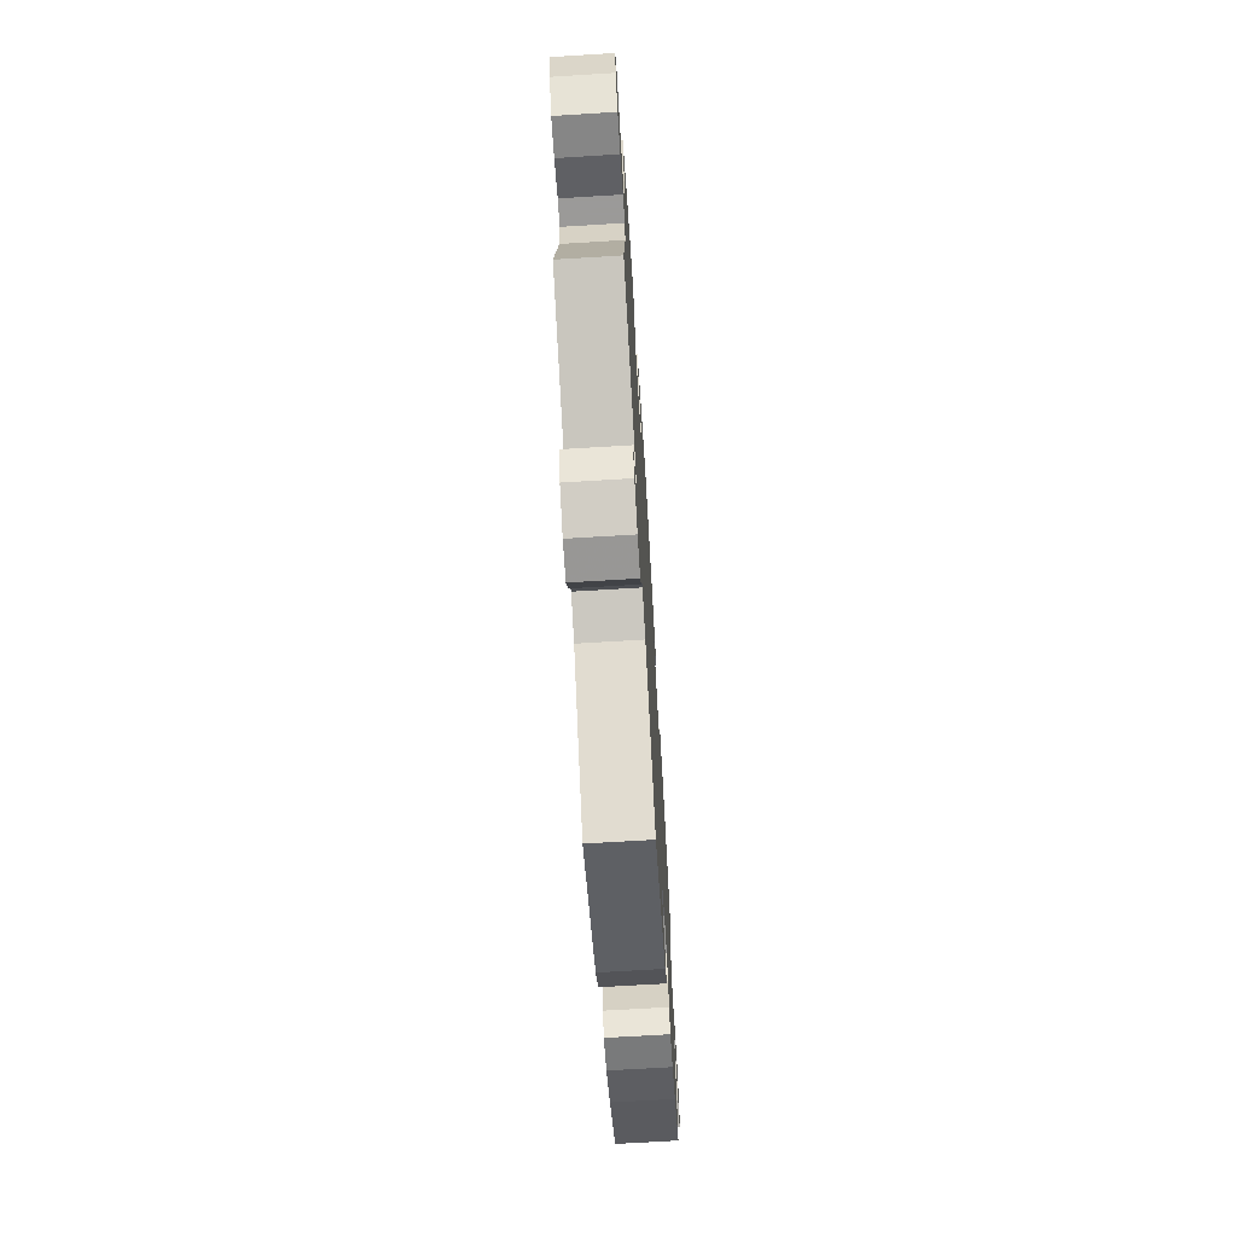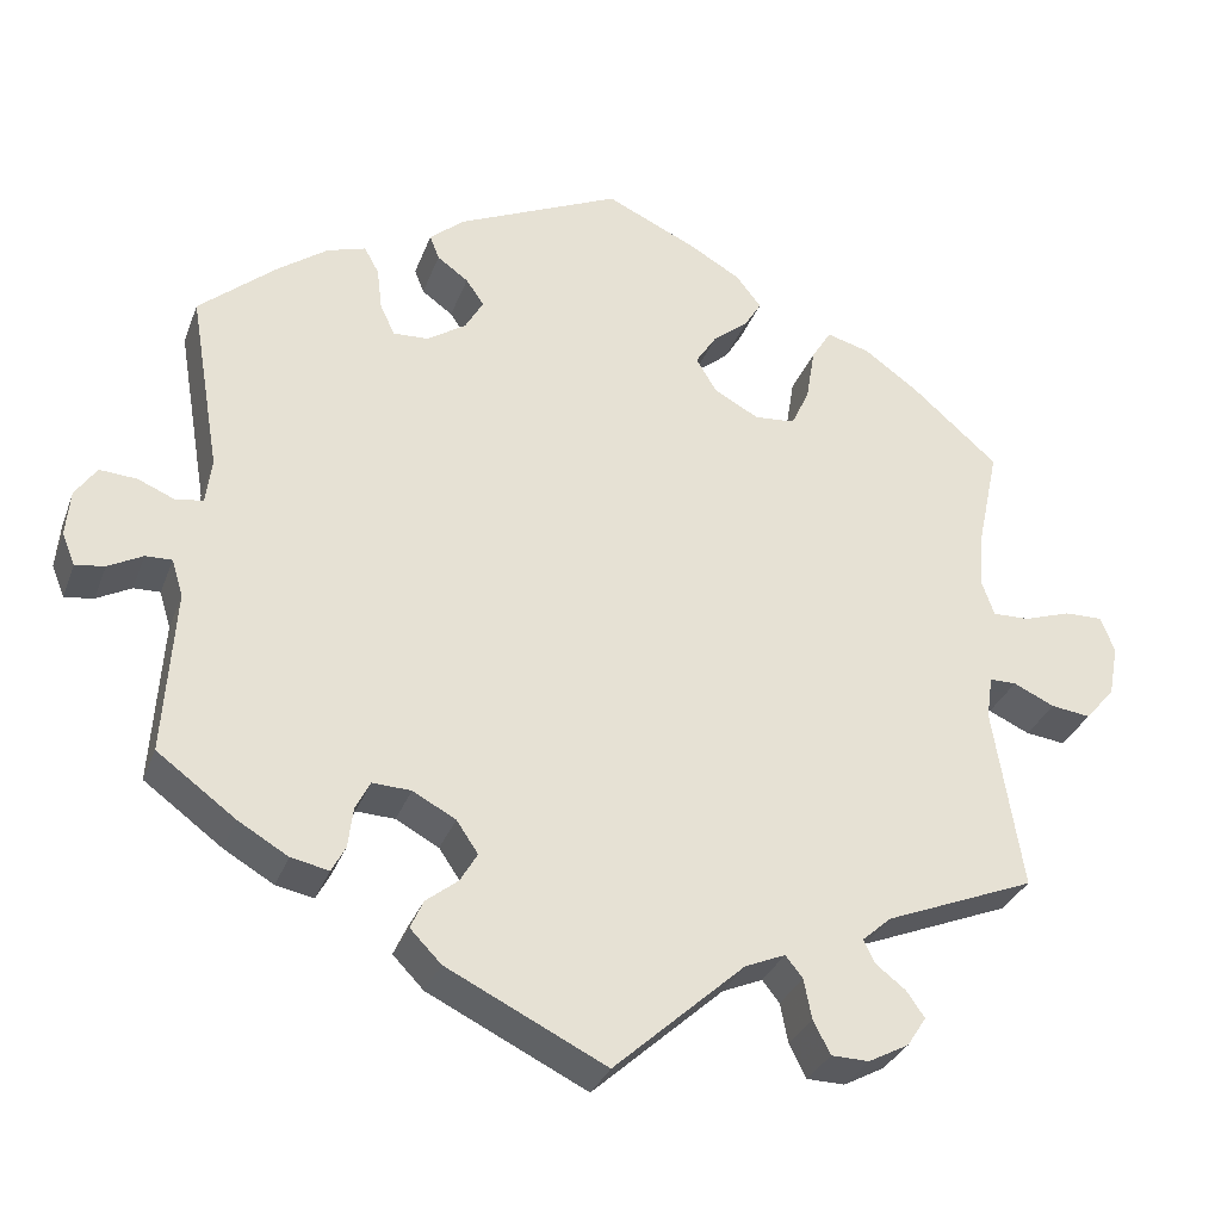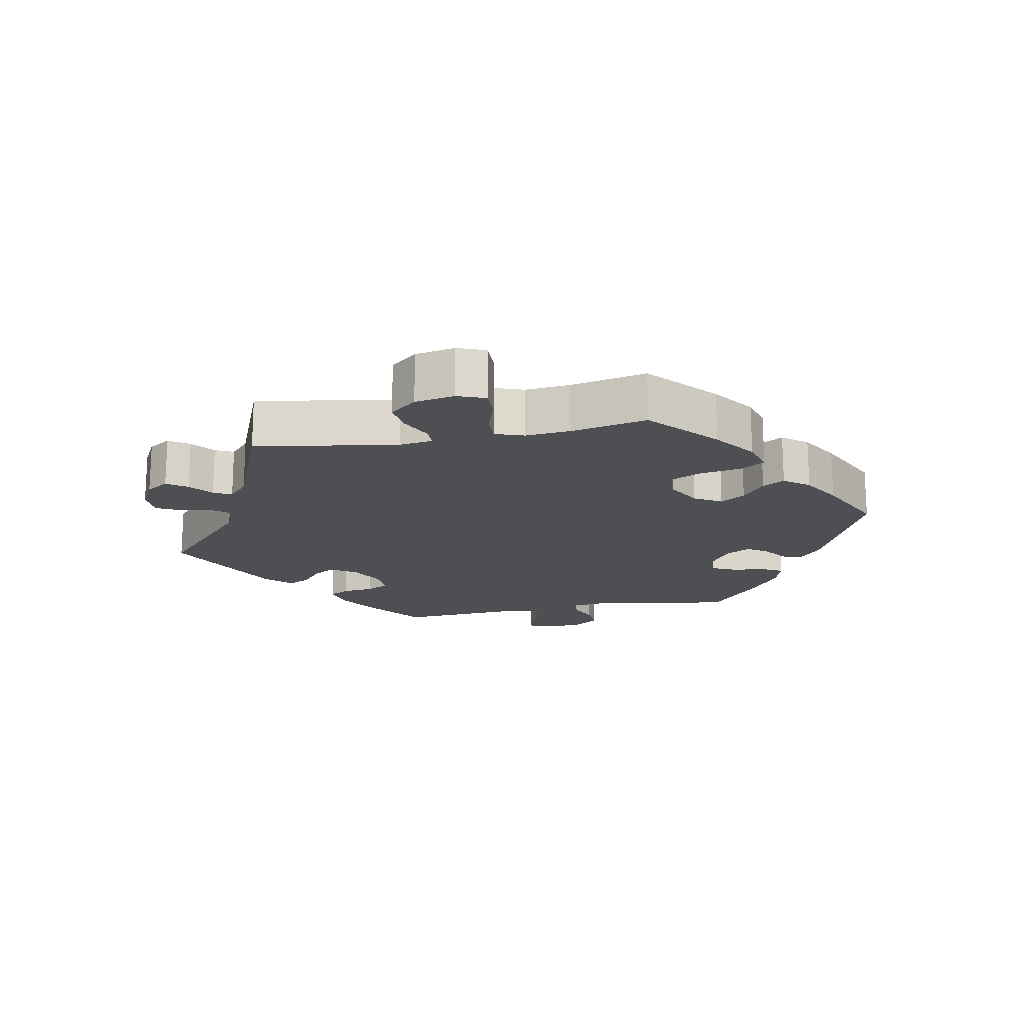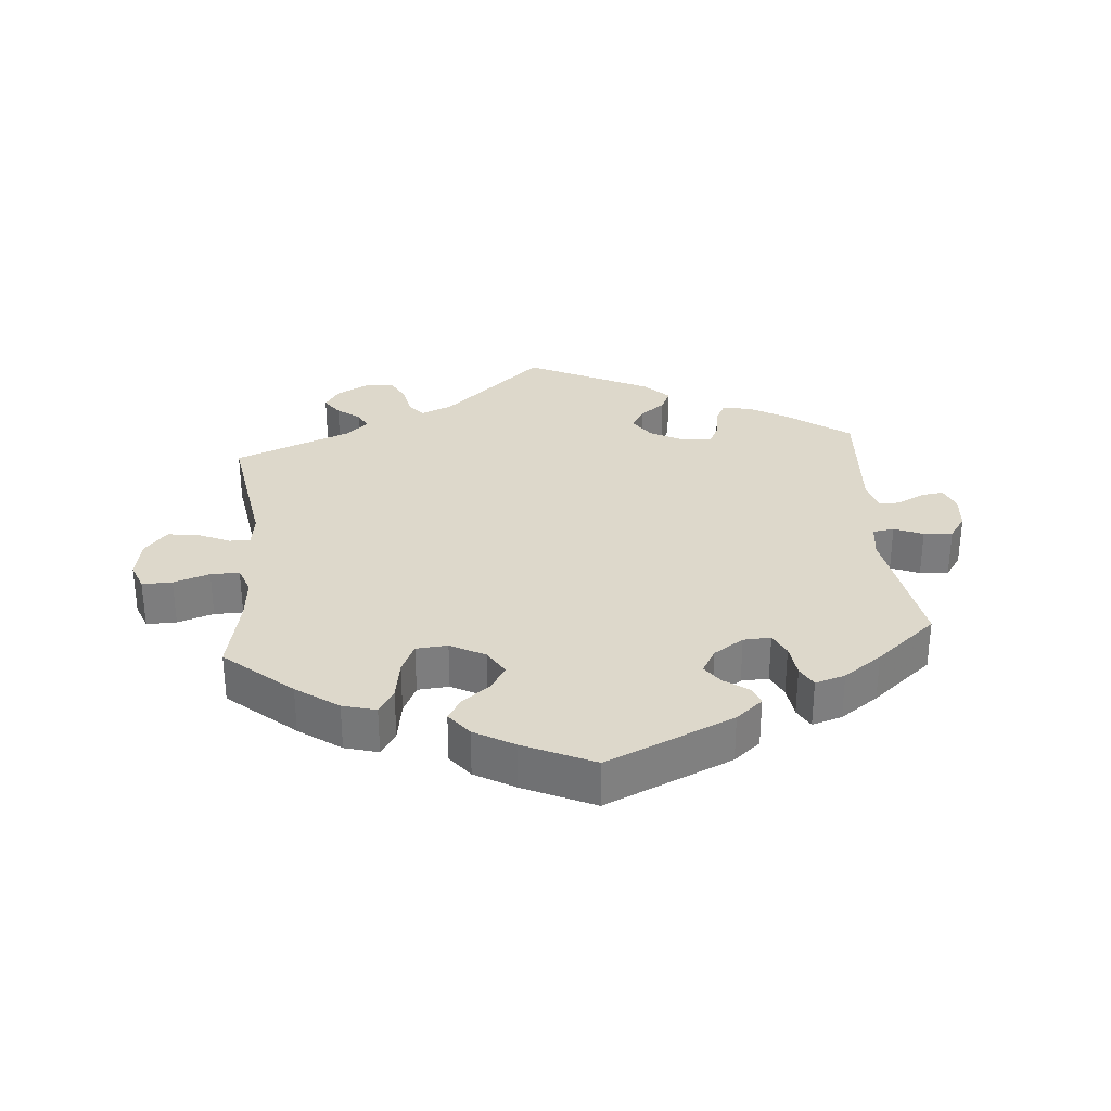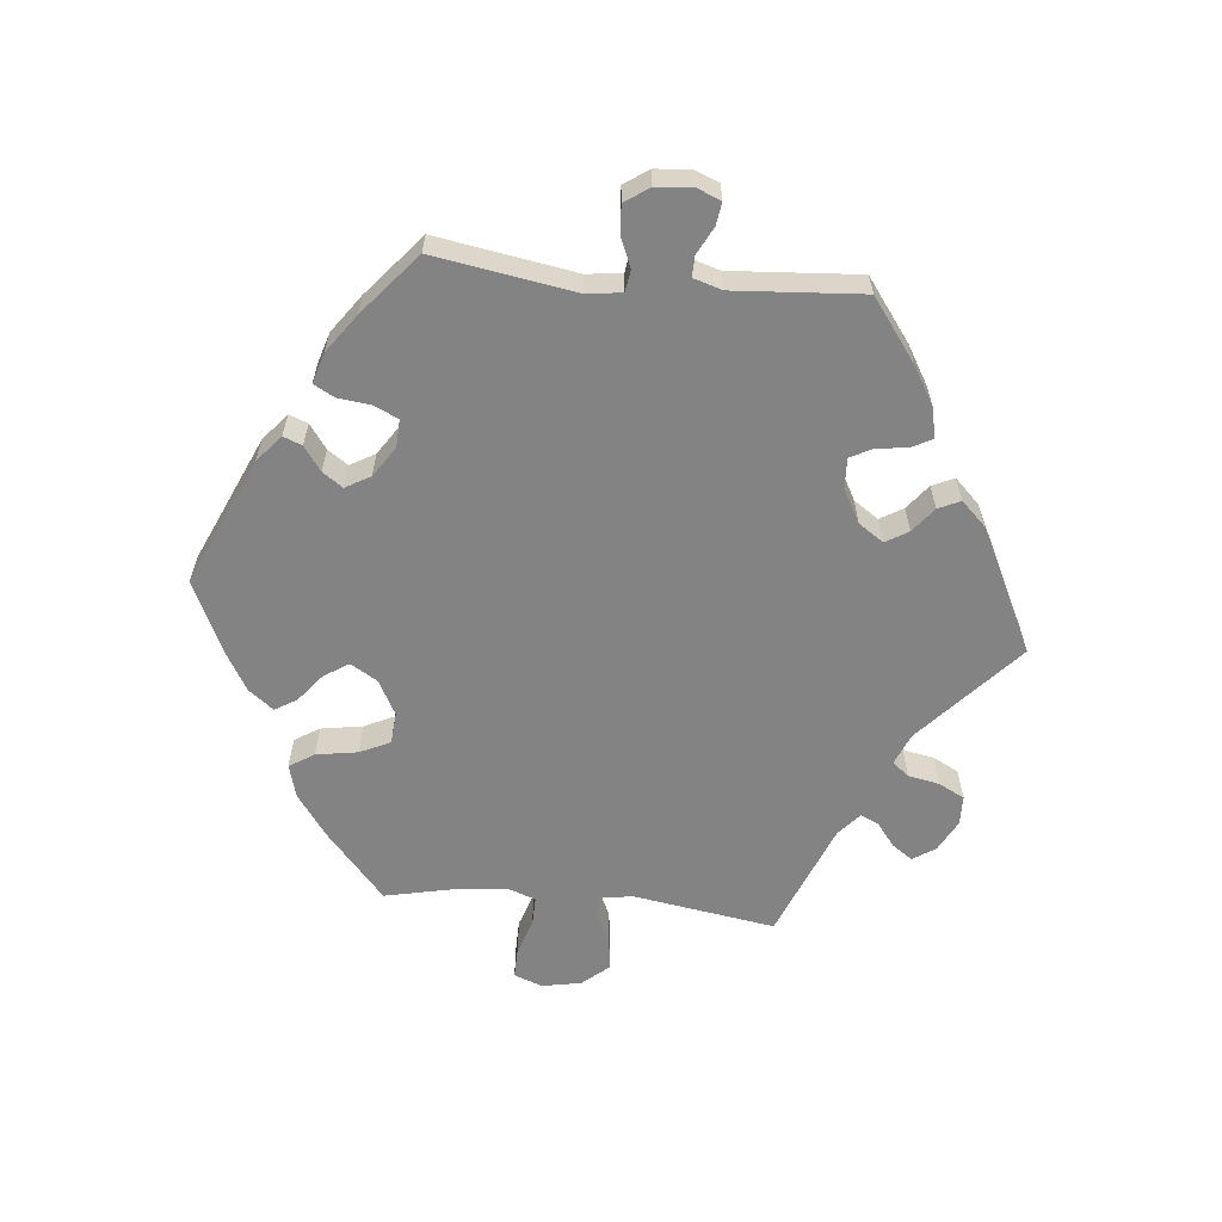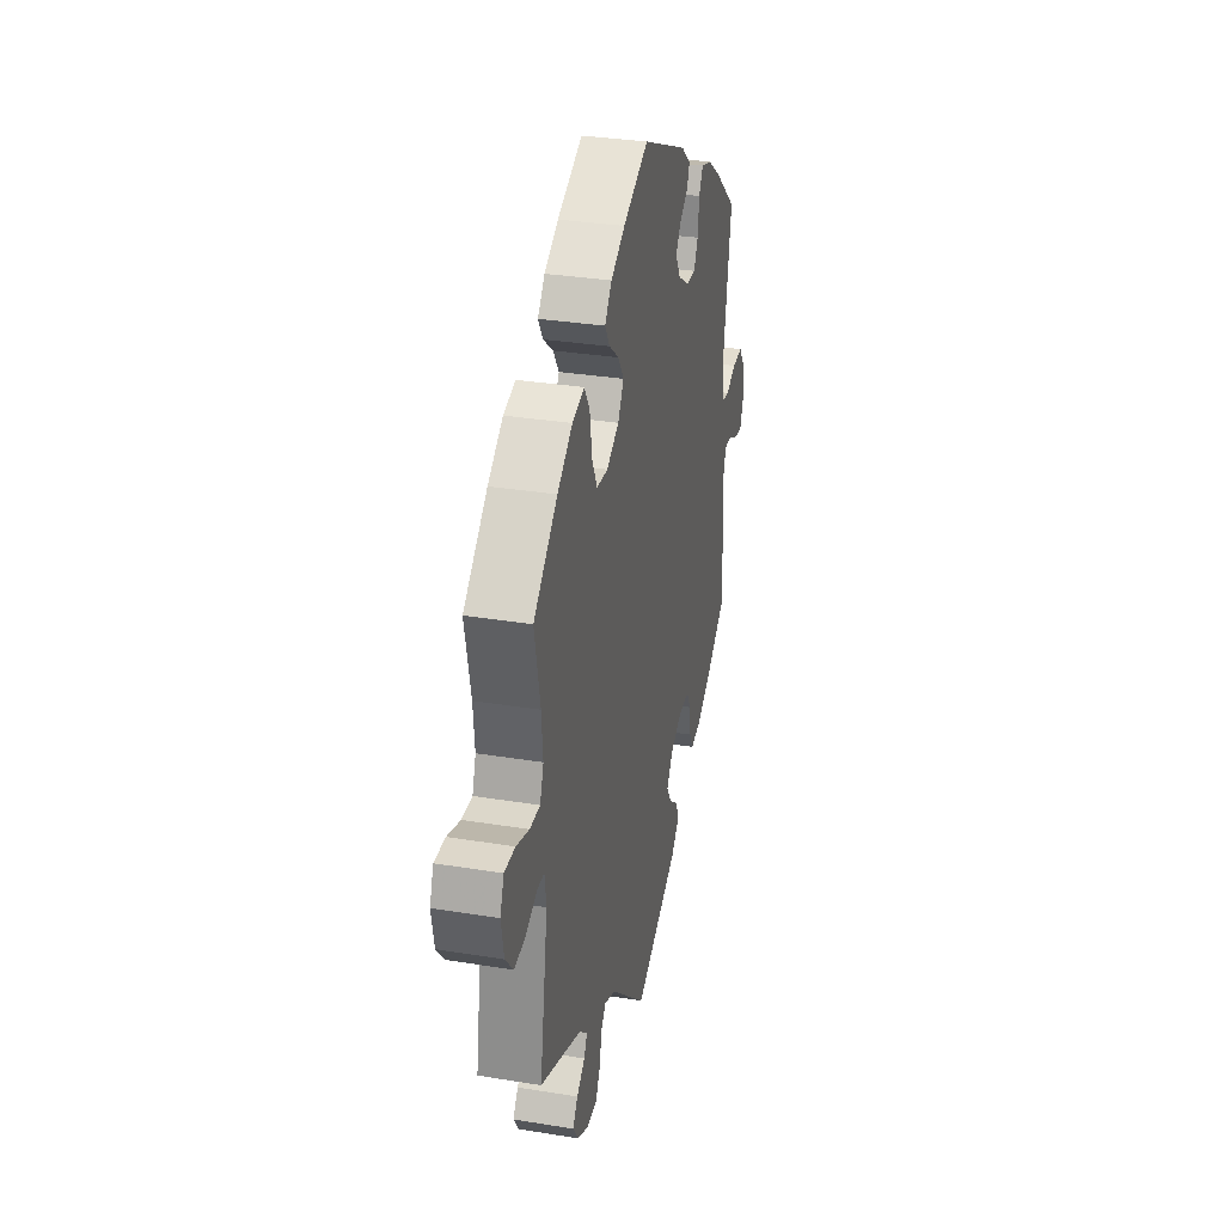
<metadata>
{"format":"obj","ext":"obj","renderer":"f3d","projection":"perspective","resolution":1024,"background":"white","views":[{"elev":-69.5,"azim":-86.5,"up":"+Z"},{"elev":-31.2,"azim":161.6,"up":"+Z"},{"elev":-17.6,"azim":-79.0,"up":"+Y"},{"elev":31.2,"azim":-4.9,"up":"+Y"},{"elev":-61.0,"azim":84.5,"up":"+Y"},{"elev":32.0,"azim":-77.1,"up":"+Z"}]}
</metadata>
<code>
v 0.41 0.07 -0.355
v 0.352 0.07 -0.389
v 0.308 0.07 -0.398
v 0.292 0.07 -0.368
v 0.286 0.07 -0.321
v 0.269 0.07 -0.288
v 0.224 0.07 -0.29
v 0.174 0.07 -0.317
v 0.149 0.07 -0.354
v 0.169 0.07 -0.388
v 0.206 0.07 -0.417
v 0.221 0.07 -0.45
v 0.185 0.07 -0.487
v 0 0.07 -0.578
v -0.152 0.07 -0.441
v -0.199 0.07 -0.421
v -0.219 0.07 -0.446
v -0.228 0.07 -0.492
v -0.248 0.07 -0.531
v -0.292 0.07 -0.532
v -0.339 0.07 -0.507
v -0.361 0.07 -0.473
v -0.34 0.07 -0.443
v -0.305 0.07 -0.416
v -0.292 0.07 -0.389
v -0.326 0.07 -0.359
v -0.5 0.07 -0.289
v -0.466 0.07 -0.077
v -0.473 0.07 -0.027
v -0.504 0.07 -0.027
v -0.552 0.07 -0.049
v -0.598 0.07 -0.055
v -0.632 0.07 -0.015
v -0.643 0.07 0.044
v -0.627 0.07 0.086
v -0.582 0.07 0.085
v -0.528 0.07 0.067
v -0.485 0.07 0.066
v -0.47 0.07 0.108
v -0.476 0.07 0.175
v -0.5 0.07 0.289
v -0.4 0.07 0.376
v -0.337 0.07 0.421
v -0.287 0.07 0.435
v -0.264 0.07 0.398
v -0.254 0.07 0.336
v -0.233 0.07 0.291
v -0.186 0.07 0.287
v -0.134 0.07 0.315
v -0.11 0.07 0.355
v -0.134 0.07 0.392
v -0.175 0.07 0.425
v -0.195 0.07 0.458
v -0.166 0.07 0.495
v -0.107 0.07 0.529
v -0.001 0.07 0.578
v 0.189 0.07 0.493
v 0.229 0.07 0.459
v 0.218 0.07 0.431
v 0.182 0.07 0.405
v 0.161 0.07 0.375
v 0.182 0.07 0.338
v 0.227 0.07 0.308
v 0.268 0.07 0.306
v 0.285 0.07 0.341
v 0.291 0.07 0.391
v 0.308 0.07 0.422
v 0.353 0.07 0.408
v 0.41 0.07 0.367
v 0.501 0.07 0.29
v 0.466 0.07 0.081
v 0.473 0.07 0.029
v 0.505 0.07 0.024
v 0.548 0.07 0.042
v 0.591 0.07 0.045
v 0.616 0.07 0.009
v 0.621 0.07 -0.044
v 0.606 0.07 -0.081
v 0.572 0.07 -0.076
v 0.532 0.07 -0.055
v 0.501 0.07 -0.054
v 0.488 0.07 -0.097
v 0.501 0.07 -0.288
v 0.41 0 -0.355
v 0.352 0 -0.389
v 0.308 0 -0.398
v 0.292 0 -0.368
v 0.286 0 -0.321
v 0.269 0 -0.288
v 0.224 0 -0.29
v 0.174 0 -0.317
v 0.149 0 -0.354
v 0.169 0 -0.388
v 0.206 0 -0.417
v 0.221 0 -0.45
v 0.185 0 -0.487
v 0 0 -0.578
v -0.152 0 -0.441
v -0.199 0 -0.421
v -0.219 0 -0.446
v -0.228 0 -0.492
v -0.248 0 -0.531
v -0.292 0 -0.532
v -0.339 0 -0.507
v -0.361 0 -0.473
v -0.34 0 -0.443
v -0.305 0 -0.416
v -0.292 0 -0.389
v -0.326 0 -0.359
v -0.5 0 -0.289
v -0.466 0 -0.077
v -0.473 0 -0.027
v -0.504 0 -0.027
v -0.552 0 -0.049
v -0.598 0 -0.055
v -0.632 0 -0.015
v -0.643 0 0.044
v -0.627 0 0.086
v -0.582 0 0.085
v -0.528 0 0.067
v -0.485 0 0.066
v -0.47 0 0.108
v -0.476 0 0.175
v -0.5 0 0.289
v -0.4 0 0.376
v -0.337 0 0.421
v -0.287 0 0.435
v -0.264 0 0.398
v -0.254 0 0.336
v -0.233 0 0.291
v -0.186 0 0.287
v -0.134 0 0.315
v -0.11 0 0.355
v -0.134 0 0.392
v -0.175 0 0.425
v -0.195 0 0.458
v -0.166 0 0.495
v -0.107 0 0.529
v -0.001 0 0.578
v 0.189 0 0.493
v 0.229 0 0.459
v 0.218 0 0.431
v 0.182 0 0.405
v 0.161 0 0.375
v 0.182 0 0.338
v 0.227 0 0.308
v 0.268 0 0.306
v 0.285 0 0.341
v 0.291 0 0.391
v 0.308 0 0.422
v 0.353 0 0.408
v 0.41 0 0.367
v 0.501 0 0.29
v 0.466 0 0.081
v 0.473 0 0.029
v 0.505 0 0.024
v 0.548 0 0.042
v 0.591 0 0.045
v 0.616 0 0.009
v 0.621 0 -0.044
v 0.606 0 -0.081
v 0.572 0 -0.076
v 0.532 0 -0.055
v 0.501 0 -0.054
v 0.488 0 -0.097
v 0.501 0 -0.288
f 82 83 1 2
f 81 82 2 3
f 77 78 79 80
f 77 80 81
f 76 77 81
f 73 74 75 76
f 73 76 81
f 72 73 81 3
f 68 69 70 71
f 65 66 67 68
f 64 65 68 71
f 63 64 71 72
f 57 58 59 60
f 57 60 61
f 56 57 61
f 55 56 61 62
f 51 52 53 54
f 50 51 54 55
f 43 44 45 46
f 43 46 47
f 40 41 42 43
f 39 40 43 47
f 38 39 47 48
f 34 35 36 37
f 34 37 38
f 33 34 38
f 30 31 32 33
f 29 30 33 38
f 28 29 38 48
f 26 27 28 48
f 21 22 23 24
f 21 24 25
f 20 21 25
f 17 18 19 20
f 16 17 20 25
f 12 13 14 15
f 10 11 12 15
f 9 10 15 16
f 8 9 16 25
f 72 3 4 5
f 72 5 6
f 63 72 6 7
f 50 55 62 63
f 49 50 63 7
f 25 26 48 49
f 7 8 25 49
f 85 84 166 165
f 86 85 165 164
f 163 162 161 160
f 164 163 160
f 164 160 159
f 159 158 157 156
f 164 159 156
f 86 164 156 155
f 154 153 152 151
f 151 150 149 148
f 154 151 148 147
f 155 154 147 146
f 143 142 141 140
f 144 143 140
f 144 140 139
f 145 144 139 138
f 137 136 135 134
f 138 137 134 133
f 129 128 127 126
f 130 129 126
f 126 125 124 123
f 130 126 123 122
f 131 130 122 121
f 120 119 118 117
f 121 120 117
f 121 117 116
f 116 115 114 113
f 121 116 113 112
f 131 121 112 111
f 131 111 110 109
f 107 106 105 104
f 108 107 104
f 108 104 103
f 103 102 101 100
f 108 103 100 99
f 98 97 96 95
f 98 95 94 93
f 99 98 93 92
f 108 99 92 91
f 88 87 86 155
f 89 88 155
f 90 89 155 146
f 146 145 138 133
f 90 146 133 132
f 132 131 109 108
f 132 108 91 90
f 1 84 85 2
f 2 85 86 3
f 3 86 87 4
f 4 87 88 5
f 5 88 89 6
f 6 89 90 7
f 7 90 91 8
f 8 91 92 9
f 9 92 93 10
f 10 93 94 11
f 11 94 95 12
f 12 95 96 13
f 13 96 97 14
f 14 97 98 15
f 15 98 99 16
f 16 99 100 17
f 17 100 101 18
f 18 101 102 19
f 19 102 103 20
f 20 103 104 21
f 21 104 105 22
f 22 105 106 23
f 23 106 107 24
f 24 107 108 25
f 25 108 109 26
f 26 109 110 27
f 27 110 111 28
f 28 111 112 29
f 29 112 113 30
f 30 113 114 31
f 31 114 115 32
f 32 115 116 33
f 33 116 117 34
f 34 117 118 35
f 35 118 119 36
f 36 119 120 37
f 37 120 121 38
f 38 121 122 39
f 39 122 123 40
f 40 123 124 41
f 41 124 125 42
f 42 125 126 43
f 43 126 127 44
f 44 127 128 45
f 45 128 129 46
f 46 129 130 47
f 47 130 131 48
f 48 131 132 49
f 49 132 133 50
f 50 133 134 51
f 51 134 135 52
f 52 135 136 53
f 53 136 137 54
f 54 137 138 55
f 55 138 139 56
f 56 139 140 57
f 57 140 141 58
f 58 141 142 59
f 59 142 143 60
f 60 143 144 61
f 61 144 145 62
f 62 145 146 63
f 63 146 147 64
f 64 147 148 65
f 65 148 149 66
f 66 149 150 67
f 67 150 151 68
f 68 151 152 69
f 69 152 153 70
f 70 153 154 71
f 71 154 155 72
f 72 155 156 73
f 73 156 157 74
f 74 157 158 75
f 75 158 159 76
f 76 159 160 77
f 77 160 161 78
f 78 161 162 79
f 79 162 163 80
f 80 163 164 81
f 81 164 165 82
f 82 165 166 83
f 83 166 84 1

</code>
